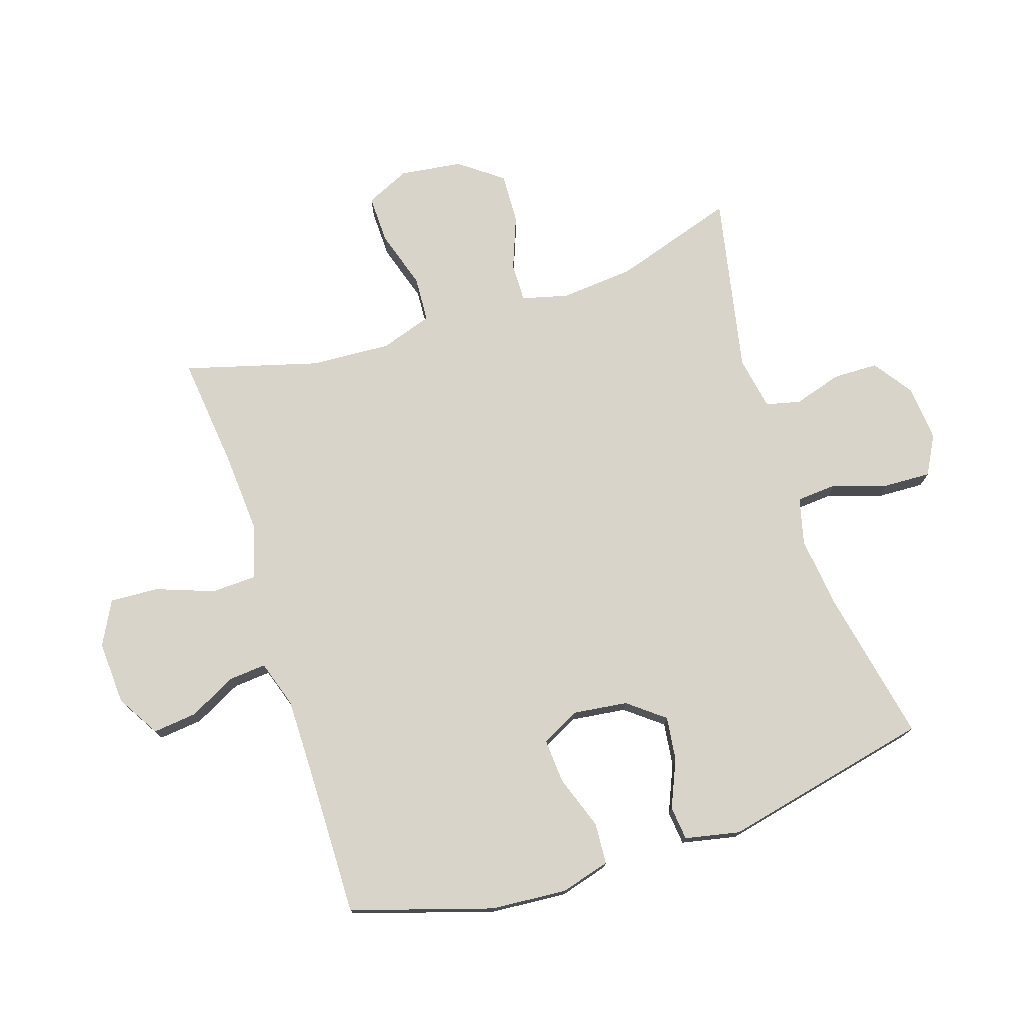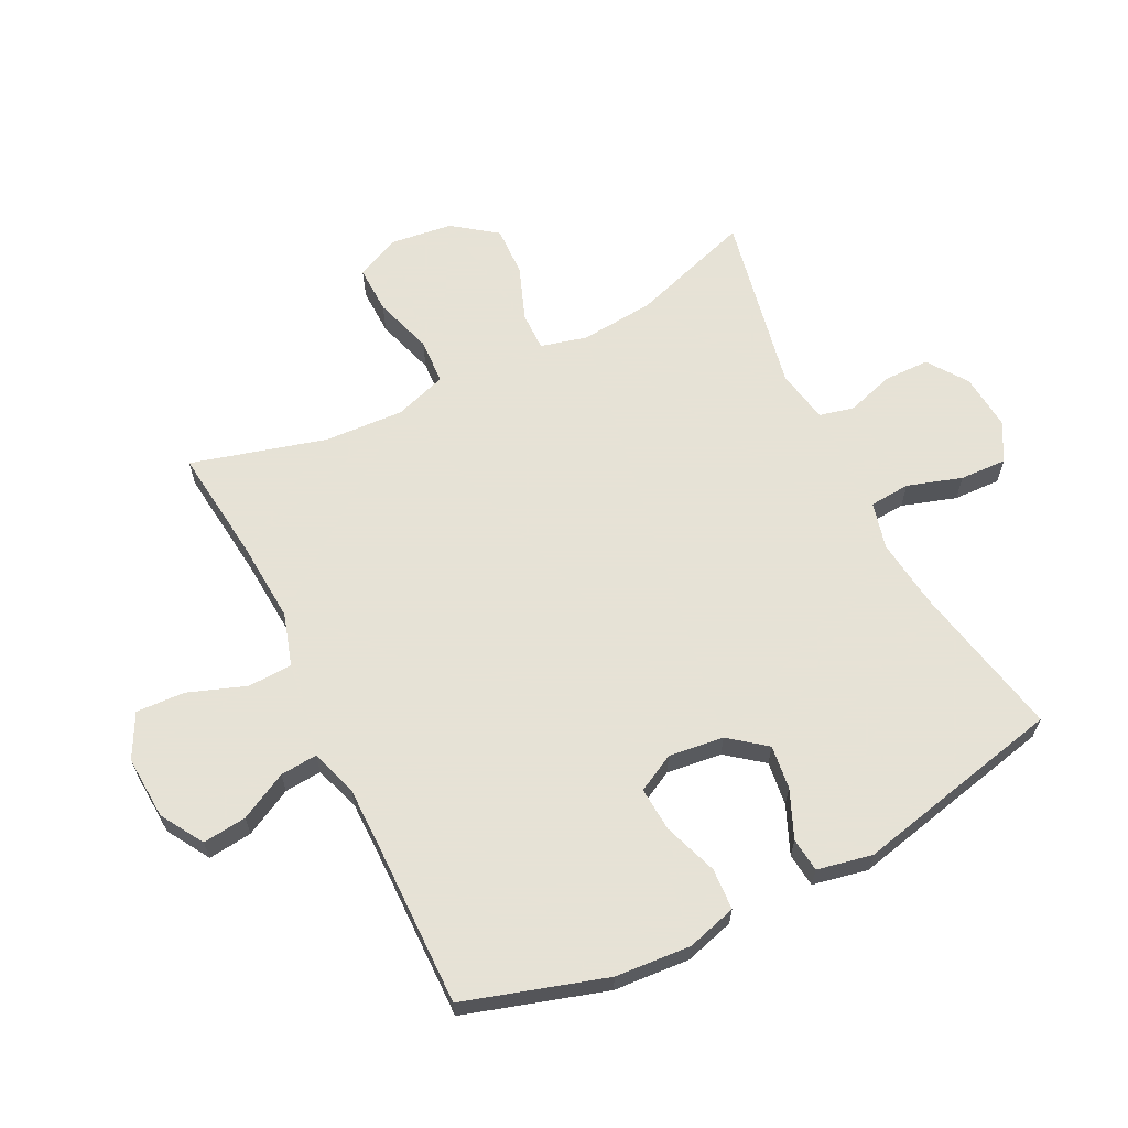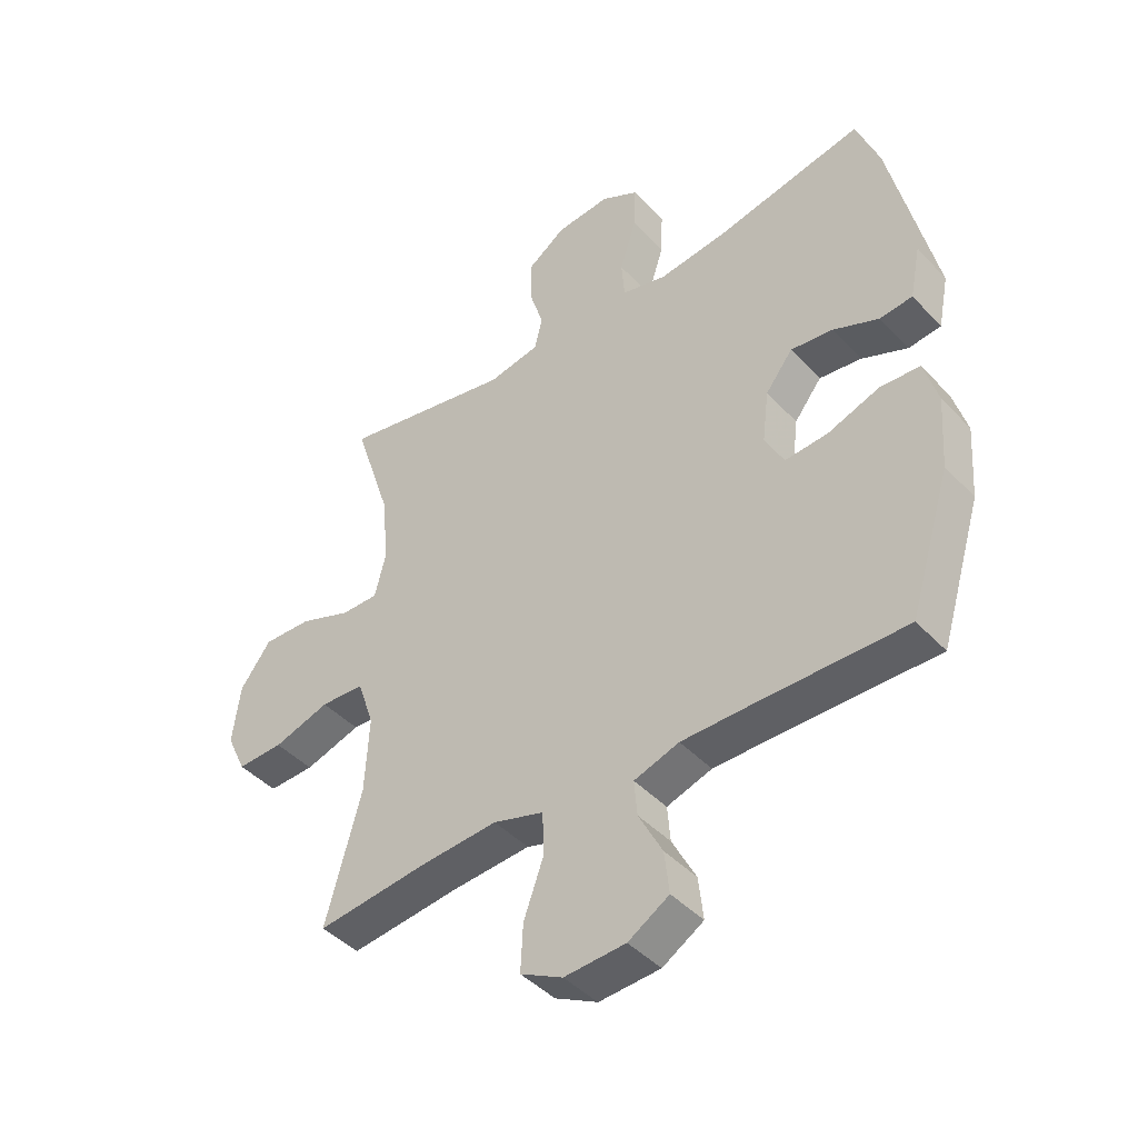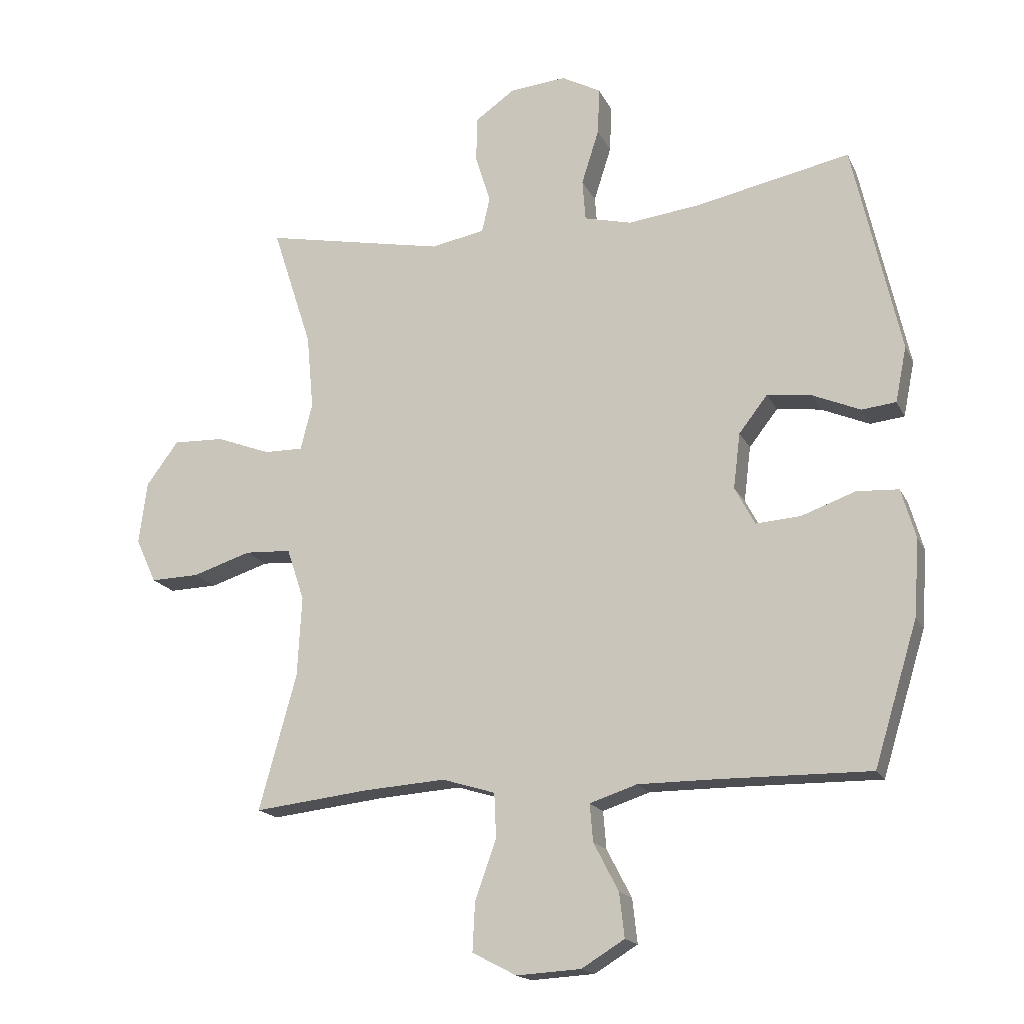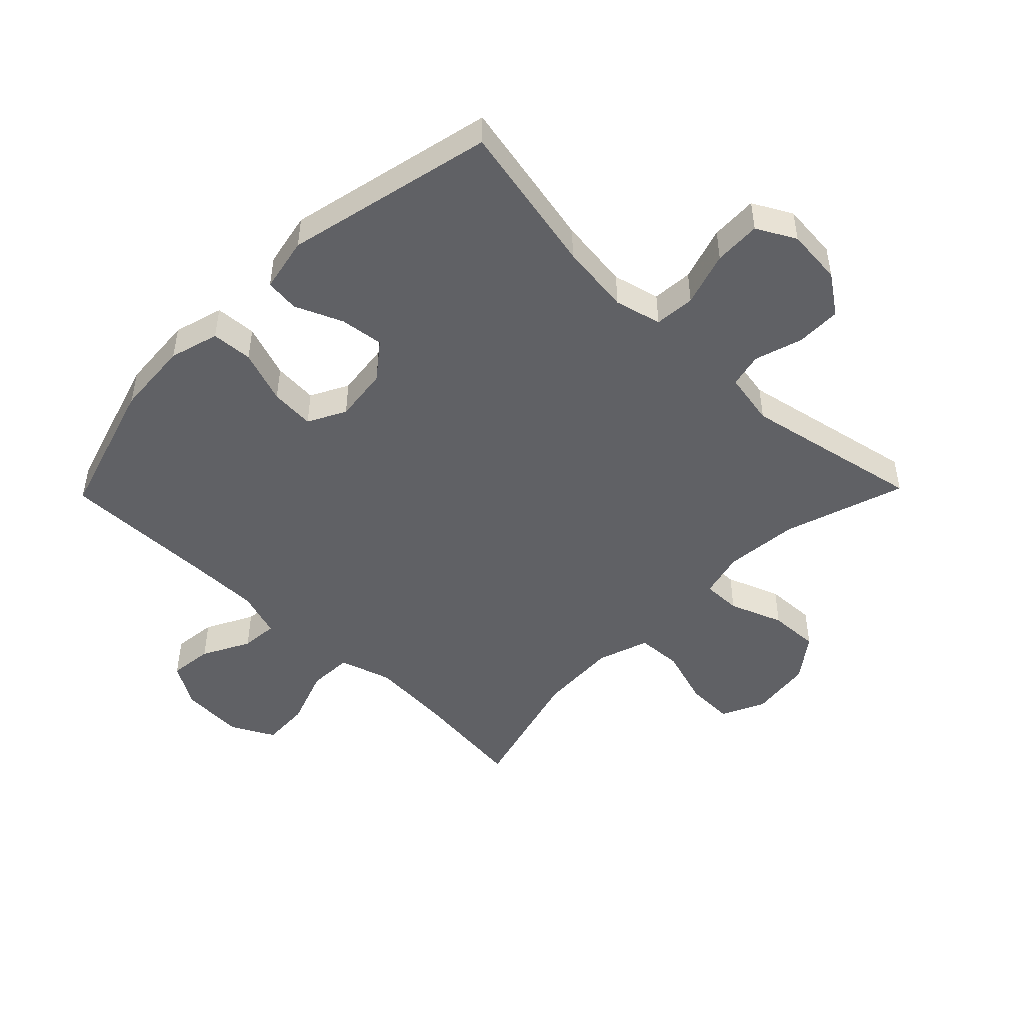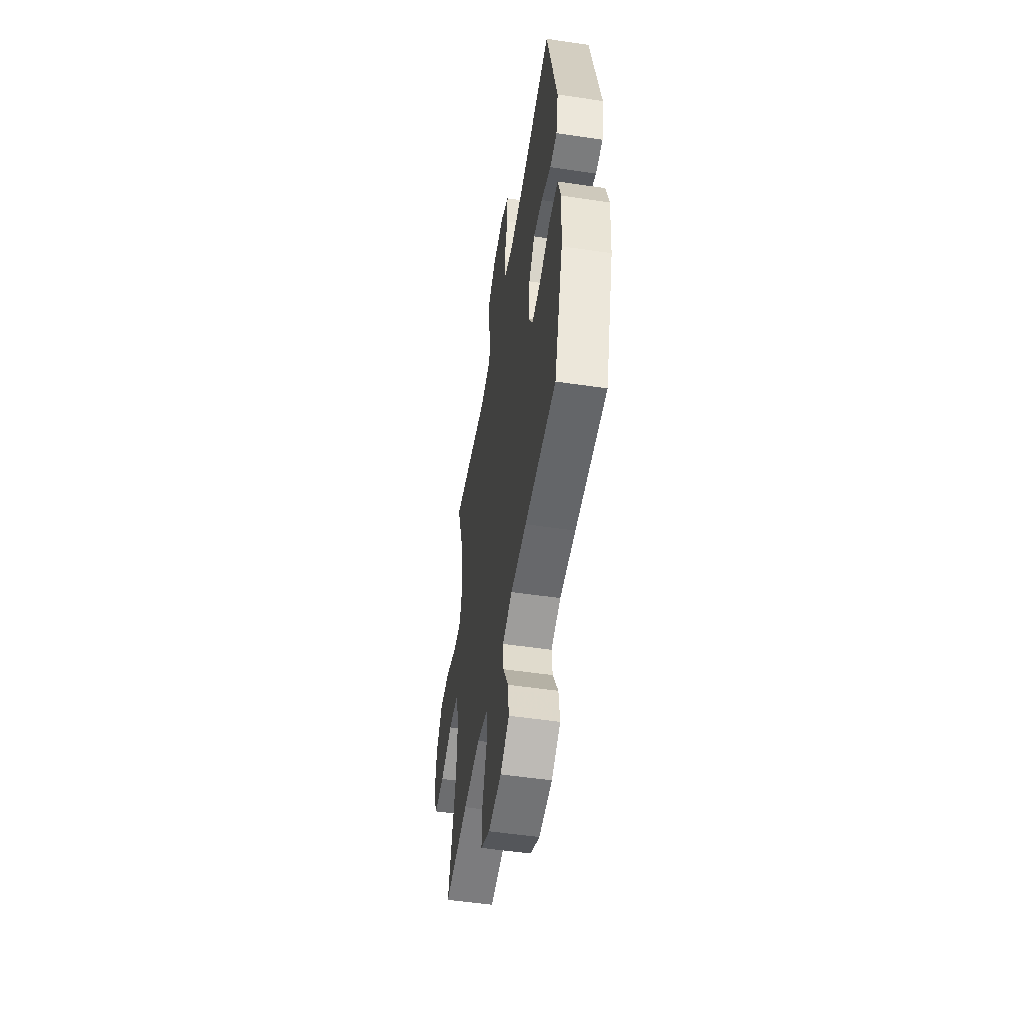
<metadata>
{"format":"obj","ext":"obj","renderer":"f3d","projection":"perspective","resolution":1024,"background":"white","views":[{"elev":75.3,"azim":-107.8,"up":"+Y"},{"elev":63.8,"azim":-116.5,"up":"+Y"},{"elev":-43.8,"azim":-140.5,"up":"+Z"},{"elev":-17.3,"azim":-160.9,"up":"+Z"},{"elev":-48.0,"azim":-44.3,"up":"+Y"},{"elev":-52.4,"azim":-99.1,"up":"+Z"}]}
</metadata>
<code>
v 0.5 0.07 -0.5
v 0.315 0.07 -0.479
v 0.183 0.07 -0.47
v 0.098 0.07 -0.496
v 0.095 0.07 -0.568
v 0.129 0.07 -0.662
v 0.133 0.07 -0.741
v 0.062 0.07 -0.778
v -0.041 0.07 -0.772
v -0.11 0.07 -0.73
v -0.102 0.07 -0.659
v -0.062 0.07 -0.582
v -0.057 0.07 -0.522
v -0.133 0.07 -0.497
v -0.256 0.07 -0.497
v -0.5 0.07 -0.5
v -0.57 0.07 -0.272
v -0.579 0.07 -0.149
v -0.556 0.07 -0.069
v -0.489 0.07 -0.065
v -0.402 0.07 -0.096
v -0.33 0.07 -0.101
v -0.298 0.07 -0.04
v -0.309 0.07 0.049
v -0.355 0.07 0.108
v -0.426 0.07 0.099
v -0.503 0.07 0.066
v -0.558 0.07 0.072
v -0.576 0.07 0.161
v -0.5 0.07 0.5
v -0.252 0.07 0.449
v -0.136 0.07 0.435
v -0.06 0.07 0.454
v -0.055 0.07 0.52
v -0.083 0.07 0.608
v -0.086 0.07 0.684
v -0.023 0.07 0.718
v 0.068 0.07 0.71
v 0.132 0.07 0.665
v 0.133 0.07 0.592
v 0.109 0.07 0.514
v 0.122 0.07 0.458
v 0.209 0.07 0.442
v 0.5 0.07 0.5
v 0.436 0.07 0.303
v 0.425 0.07 0.183
v 0.444 0.07 0.108
v 0.507 0.07 0.109
v 0.594 0.07 0.142
v 0.676 0.07 0.145
v 0.728 0.07 0.075
v 0.741 0.07 -0.026
v 0.708 0.07 -0.097
v 0.63 0.07 -0.095
v 0.535 0.07 -0.065
v 0.461 0.07 -0.069
v 0.433 0.07 -0.153
v 0.44 0.07 -0.282
v 0.5 0 -0.5
v 0.315 0 -0.479
v 0.183 0 -0.47
v 0.098 0 -0.496
v 0.095 0 -0.568
v 0.129 0 -0.662
v 0.133 0 -0.741
v 0.062 0 -0.778
v -0.041 0 -0.772
v -0.11 0 -0.73
v -0.102 0 -0.659
v -0.062 0 -0.582
v -0.057 0 -0.522
v -0.133 0 -0.497
v -0.256 0 -0.497
v -0.5 0 -0.5
v -0.57 0 -0.272
v -0.579 0 -0.149
v -0.556 0 -0.069
v -0.489 0 -0.065
v -0.402 0 -0.096
v -0.33 0 -0.101
v -0.298 0 -0.04
v -0.309 0 0.049
v -0.355 0 0.108
v -0.426 0 0.099
v -0.503 0 0.066
v -0.558 0 0.072
v -0.576 0 0.161
v -0.5 0 0.5
v -0.252 0 0.449
v -0.136 0 0.435
v -0.06 0 0.454
v -0.055 0 0.52
v -0.083 0 0.608
v -0.086 0 0.684
v -0.023 0 0.718
v 0.068 0 0.71
v 0.132 0 0.665
v 0.133 0 0.592
v 0.109 0 0.514
v 0.122 0 0.458
v 0.209 0 0.442
v 0.5 0 0.5
v 0.436 0 0.303
v 0.425 0 0.183
v 0.444 0 0.108
v 0.507 0 0.109
v 0.594 0 0.142
v 0.676 0 0.145
v 0.728 0 0.075
v 0.741 0 -0.026
v 0.708 0 -0.097
v 0.63 0 -0.095
v 0.535 0 -0.065
v 0.461 0 -0.069
v 0.433 0 -0.153
v 0.44 0 -0.282
f 52 53 54 55
f 52 55 56
f 51 52 56
f 48 49 50 51
f 47 48 51 56
f 46 47 56 57
f 43 44 45
f 42 43 45 46
f 38 39 40 41
f 36 37 38 41
f 34 35 36 41
f 33 34 41 42
f 32 33 42 46
f 28 29 30 31
f 26 27 28 31
f 25 26 31 32
f 24 25 32 46
f 18 19 20 21
f 18 21 22
f 15 16 17 18
f 14 15 18 22
f 13 14 22 23
f 9 10 11 12
f 9 12 13
f 8 9 13
f 5 6 7 8
f 4 5 8 13
f 3 4 13 23
f 58 1 2
f 57 58 2 3
f 24 46 57
f 3 23 24 57
f 113 112 111 110
f 114 113 110
f 114 110 109
f 109 108 107 106
f 114 109 106 105
f 115 114 105 104
f 103 102 101
f 104 103 101 100
f 99 98 97 96
f 99 96 95 94
f 99 94 93 92
f 100 99 92 91
f 104 100 91 90
f 89 88 87 86
f 89 86 85 84
f 90 89 84 83
f 104 90 83 82
f 79 78 77 76
f 80 79 76
f 76 75 74 73
f 80 76 73 72
f 81 80 72 71
f 70 69 68 67
f 71 70 67
f 71 67 66
f 66 65 64 63
f 71 66 63 62
f 81 71 62 61
f 60 59 116
f 61 60 116 115
f 115 104 82
f 115 82 81 61
f 1 59 60 2
f 2 60 61 3
f 3 61 62 4
f 4 62 63 5
f 5 63 64 6
f 6 64 65 7
f 7 65 66 8
f 8 66 67 9
f 9 67 68 10
f 10 68 69 11
f 11 69 70 12
f 12 70 71 13
f 13 71 72 14
f 14 72 73 15
f 15 73 74 16
f 16 74 75 17
f 17 75 76 18
f 18 76 77 19
f 19 77 78 20
f 20 78 79 21
f 21 79 80 22
f 22 80 81 23
f 23 81 82 24
f 24 82 83 25
f 25 83 84 26
f 26 84 85 27
f 27 85 86 28
f 28 86 87 29
f 29 87 88 30
f 30 88 89 31
f 31 89 90 32
f 32 90 91 33
f 33 91 92 34
f 34 92 93 35
f 35 93 94 36
f 36 94 95 37
f 37 95 96 38
f 38 96 97 39
f 39 97 98 40
f 40 98 99 41
f 41 99 100 42
f 42 100 101 43
f 43 101 102 44
f 44 102 103 45
f 45 103 104 46
f 46 104 105 47
f 47 105 106 48
f 48 106 107 49
f 49 107 108 50
f 50 108 109 51
f 51 109 110 52
f 52 110 111 53
f 53 111 112 54
f 54 112 113 55
f 55 113 114 56
f 56 114 115 57
f 57 115 116 58
f 58 116 59 1

</code>
